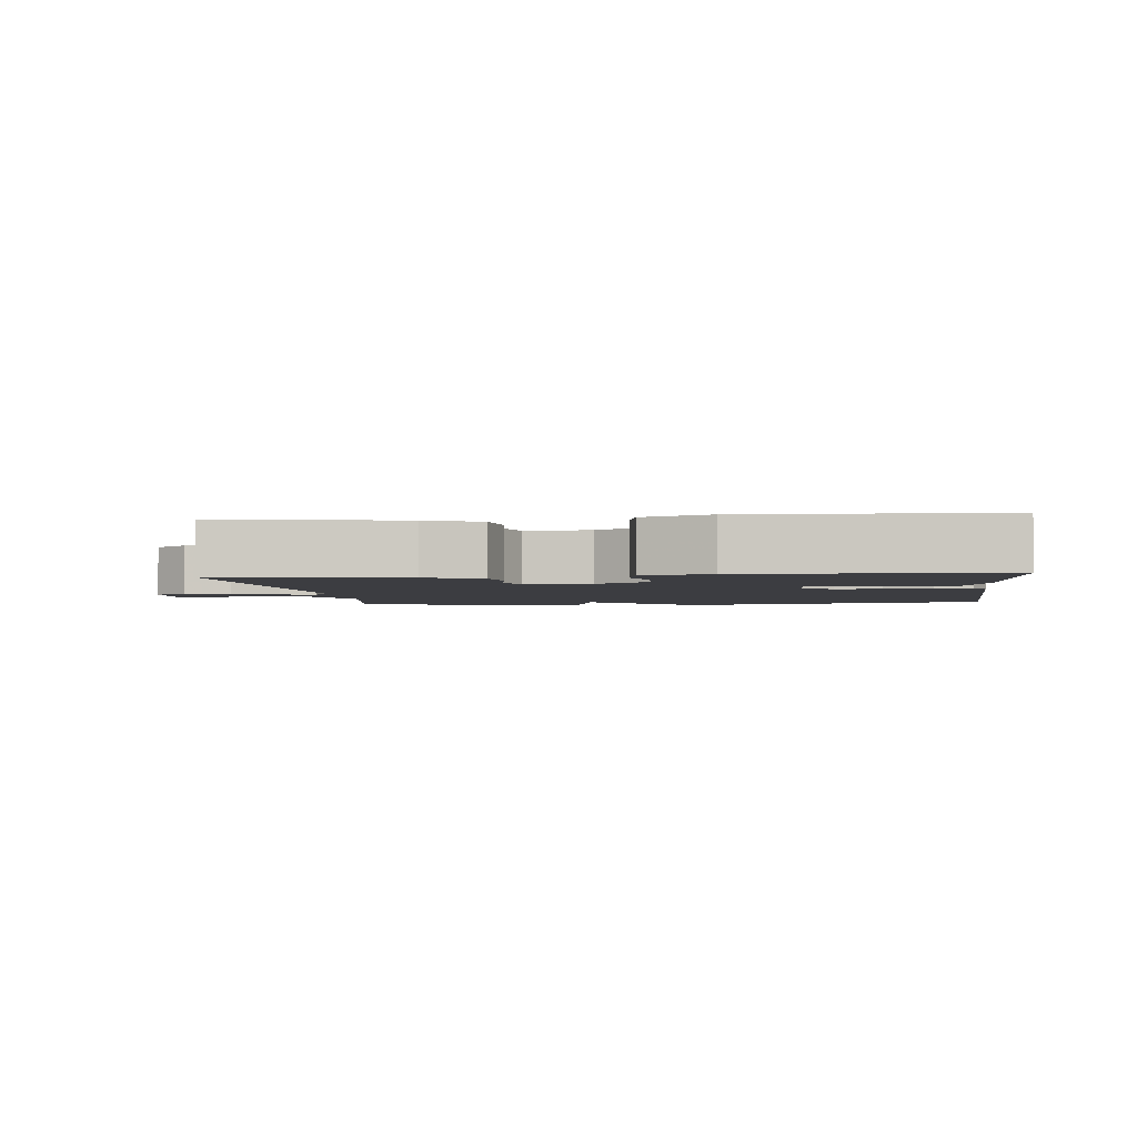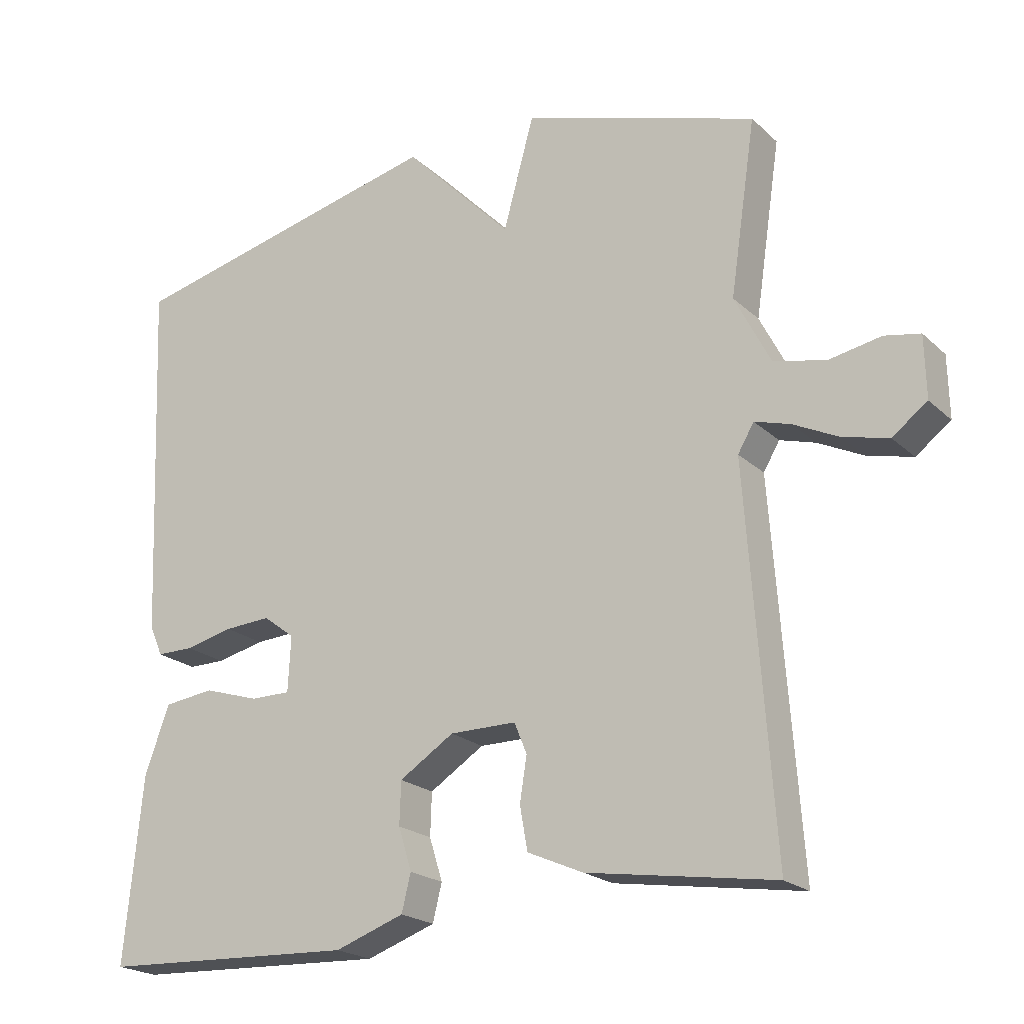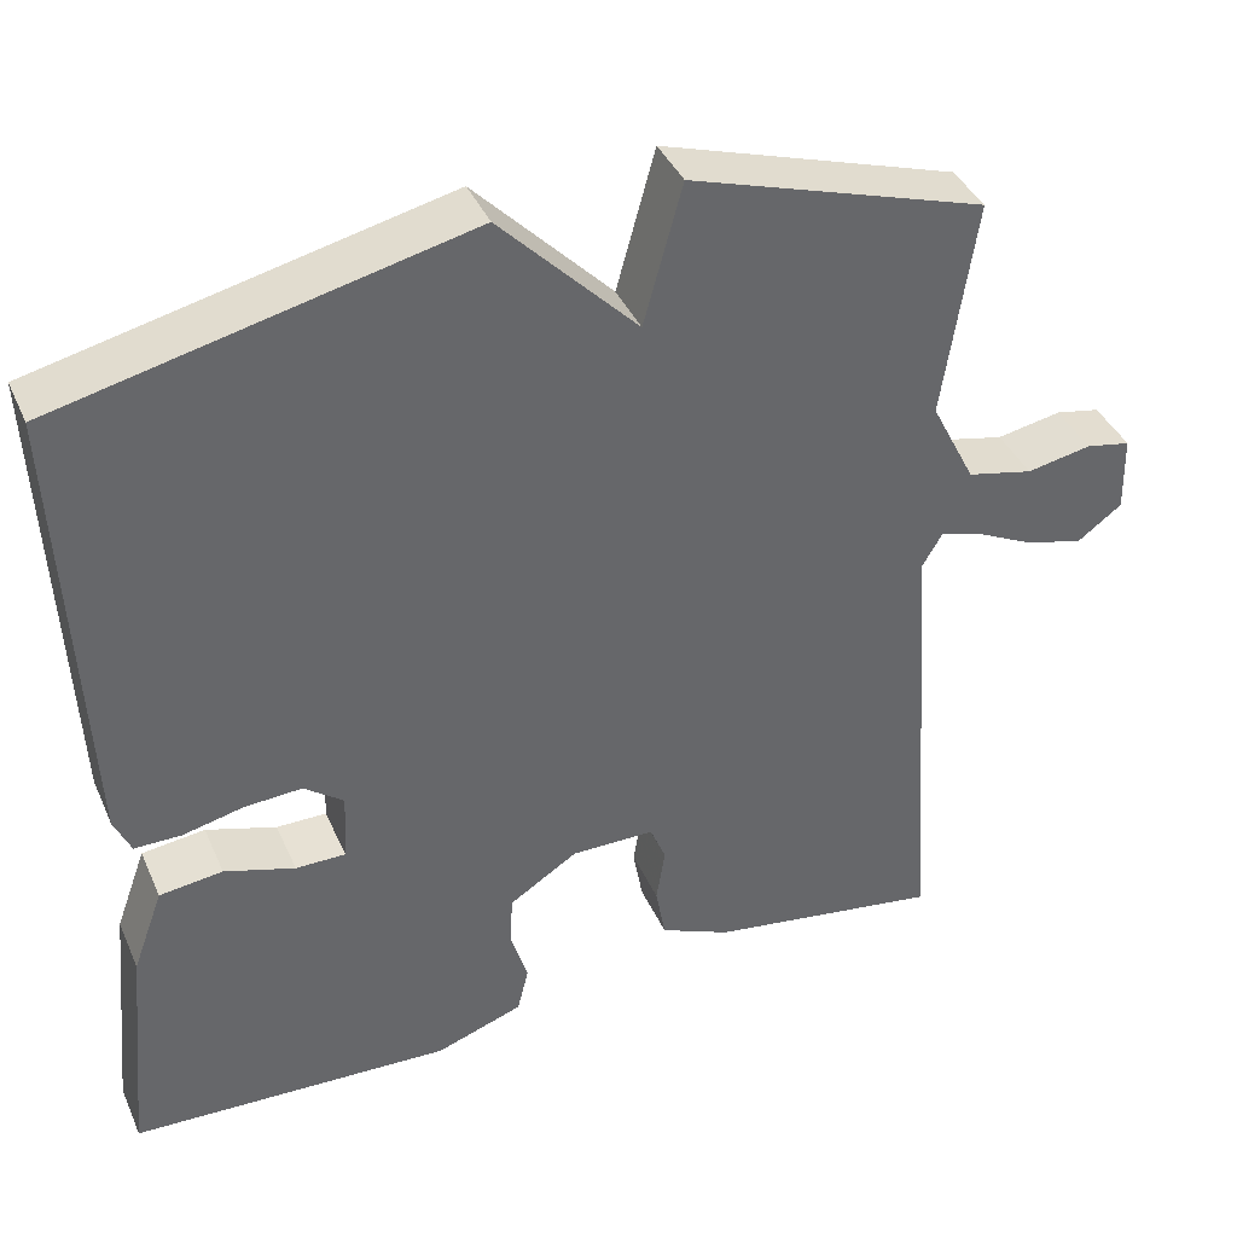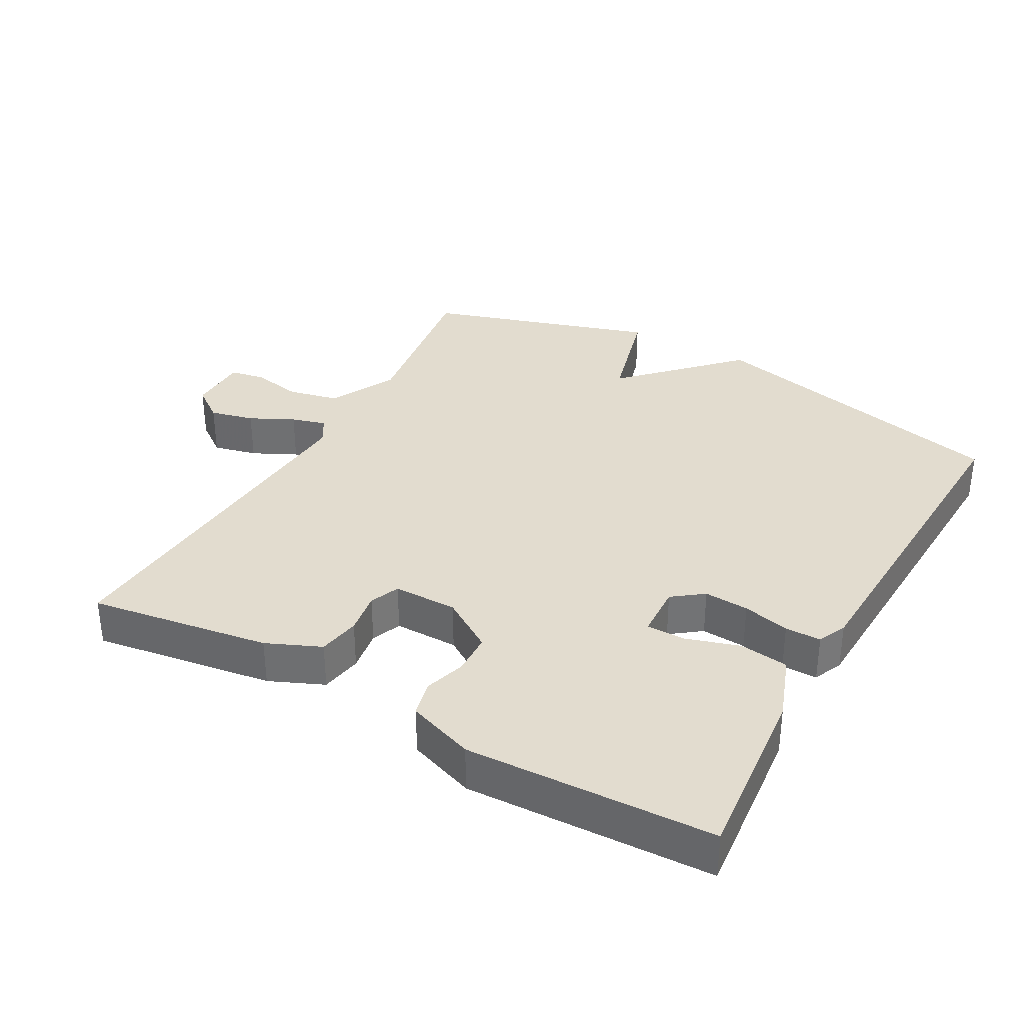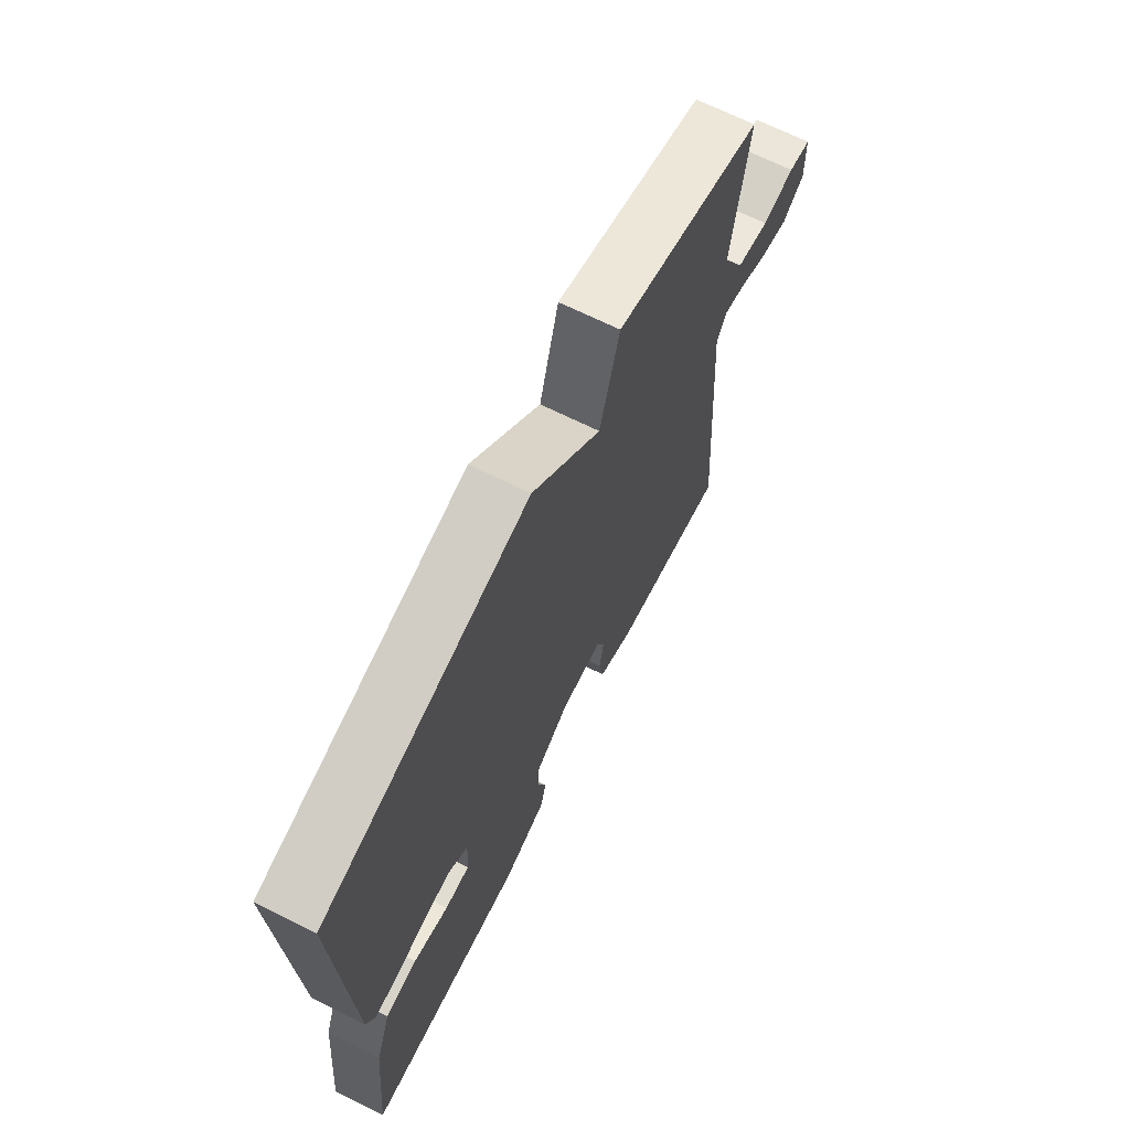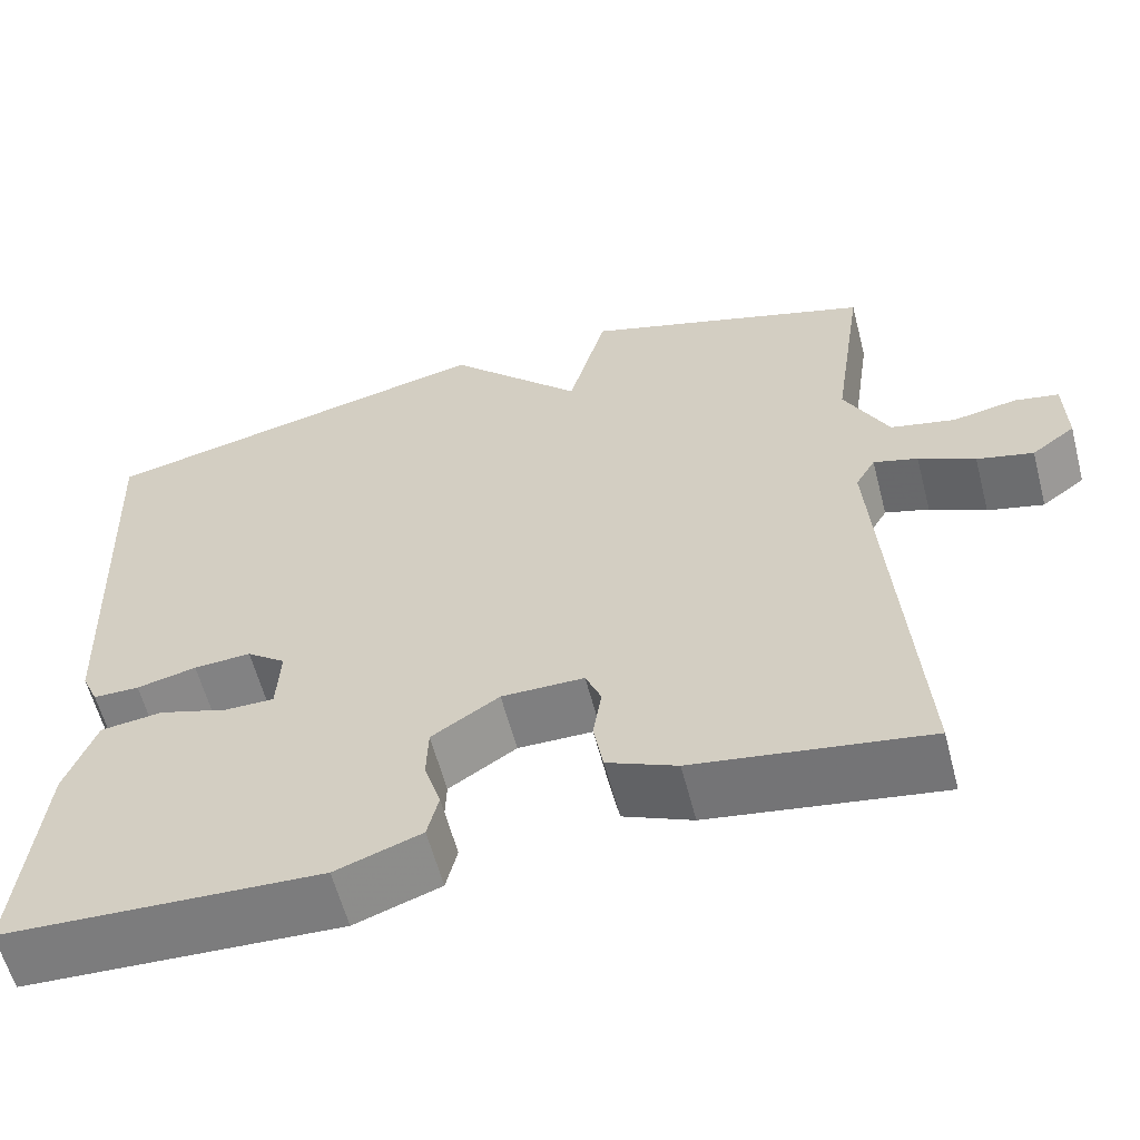
<metadata>
{"format":"obj","ext":"obj","renderer":"f3d","projection":"perspective","resolution":1024,"background":"white","views":[{"elev":-2.8,"azim":-173.3,"up":"+Y"},{"elev":-21.1,"azim":32.6,"up":"+Z"},{"elev":39.6,"azim":-22.4,"up":"+Z"},{"elev":34.7,"azim":-150.8,"up":"+Y"},{"elev":68.5,"azim":-63.6,"up":"+Z"},{"elev":-59.7,"azim":14.6,"up":"+Z"}]}
</metadata>
<code>
v 0.5 0.07 -0.5
v 0.233 0.07 -0.459
v 0.153 0.07 -0.424
v 0.142 0.07 -0.362
v 0.152 0.07 -0.299
v 0.134 0.07 -0.255
v 0.039 0.07 -0.255
v -0.039 0.07 -0.305
v -0.041 0.07 -0.366
v -0.022 0.07 -0.427
v -0.035 0.07 -0.48
v -0.134 0.07 -0.515
v -0.5 0.07 -0.5
v -0.474 0.07 -0.236
v -0.439 0.07 -0.14
v -0.367 0.07 -0.131
v -0.287 0.07 -0.156
v -0.23 0.07 -0.156
v -0.226 0.07 -0.077
v -0.271 0.07 -0.043
v -0.337 0.07 -0.047
v -0.406 0.07 -0.063
v -0.459 0.07 -0.063
v -0.478 0.07 -0.02
v -0.5 0.07 0.5
v -0.037 0.07 0.607
v 0.119 0.07 0.447
v 0.163 0.07 0.607
v 0.5 0.07 0.5
v 0.463 0.07 0.251
v 0.514 0.07 0.151
v 0.589 0.07 0.134
v 0.663 0.07 0.148
v 0.714 0.07 0.138
v 0.716 0.07 0.05
v 0.666 0.07 0.013
v 0.601 0.07 0.029
v 0.536 0.07 0.061
v 0.485 0.07 0.076
v 0.462 0.07 0.037
v 0.5 0 -0.5
v 0.233 0 -0.459
v 0.153 0 -0.424
v 0.142 0 -0.362
v 0.152 0 -0.299
v 0.134 0 -0.255
v 0.039 0 -0.255
v -0.039 0 -0.305
v -0.041 0 -0.366
v -0.022 0 -0.427
v -0.035 0 -0.48
v -0.134 0 -0.515
v -0.5 0 -0.5
v -0.474 0 -0.236
v -0.439 0 -0.14
v -0.367 0 -0.131
v -0.287 0 -0.156
v -0.23 0 -0.156
v -0.226 0 -0.077
v -0.271 0 -0.043
v -0.337 0 -0.047
v -0.406 0 -0.063
v -0.459 0 -0.063
v -0.478 0 -0.02
v -0.5 0 0.5
v -0.037 0 0.607
v 0.119 0 0.447
v 0.163 0 0.607
v 0.5 0 0.5
v 0.463 0 0.251
v 0.514 0 0.151
v 0.589 0 0.134
v 0.663 0 0.148
v 0.714 0 0.138
v 0.716 0 0.05
v 0.666 0 0.013
v 0.601 0 0.029
v 0.536 0 0.061
v 0.485 0 0.076
v 0.462 0 0.037
f 36 37 38
f 35 36 38
f 34 35 38
f 33 34 38
f 32 33 38
f 31 32 38 39
f 30 31 39 40
f 27 28 29 30
f 25 26 27
f 24 25 27
f 23 24 27
f 22 23 27
f 21 22 27
f 27 30 40
f 21 27 40
f 20 21 40
f 15 16 17
f 14 15 17
f 13 14 17
f 12 13 17
f 11 12 17
f 10 11 17
f 9 10 17
f 8 9 17 18
f 7 8 18 19
f 3 4 5
f 2 3 5
f 1 2 5
f 40 1 5
f 40 5 6
f 19 20 40
f 7 19 40
f 6 7 40
f 78 77 76
f 78 76 75
f 78 75 74
f 78 74 73
f 78 73 72
f 79 78 72 71
f 80 79 71 70
f 70 69 68 67
f 67 66 65
f 67 65 64
f 67 64 63
f 67 63 62
f 67 62 61
f 80 70 67
f 80 67 61
f 80 61 60
f 57 56 55
f 57 55 54
f 57 54 53
f 57 53 52
f 57 52 51
f 57 51 50
f 57 50 49
f 58 57 49 48
f 59 58 48 47
f 45 44 43
f 45 43 42
f 45 42 41
f 45 41 80
f 46 45 80
f 80 60 59
f 80 59 47
f 80 47 46
f 1 41 42 2
f 2 42 43 3
f 3 43 44 4
f 4 44 45 5
f 5 45 46 6
f 6 46 47 7
f 7 47 48 8
f 8 48 49 9
f 9 49 50 10
f 10 50 51 11
f 11 51 52 12
f 12 52 53 13
f 13 53 54 14
f 14 54 55 15
f 15 55 56 16
f 16 56 57 17
f 17 57 58 18
f 18 58 59 19
f 19 59 60 20
f 20 60 61 21
f 21 61 62 22
f 22 62 63 23
f 23 63 64 24
f 24 64 65 25
f 25 65 66 26
f 26 66 67 27
f 27 67 68 28
f 28 68 69 29
f 29 69 70 30
f 30 70 71 31
f 31 71 72 32
f 32 72 73 33
f 33 73 74 34
f 34 74 75 35
f 35 75 76 36
f 36 76 77 37
f 37 77 78 38
f 38 78 79 39
f 39 79 80 40
f 40 80 41 1

</code>
